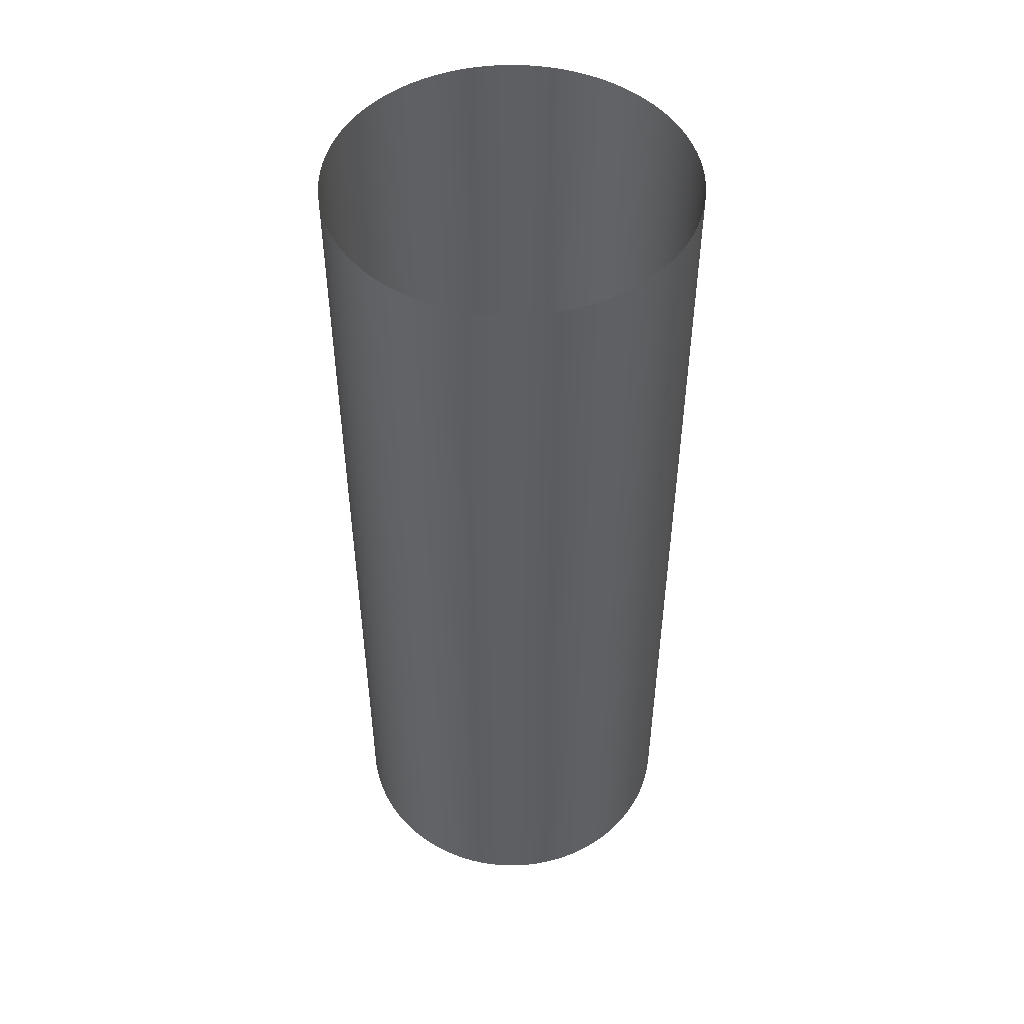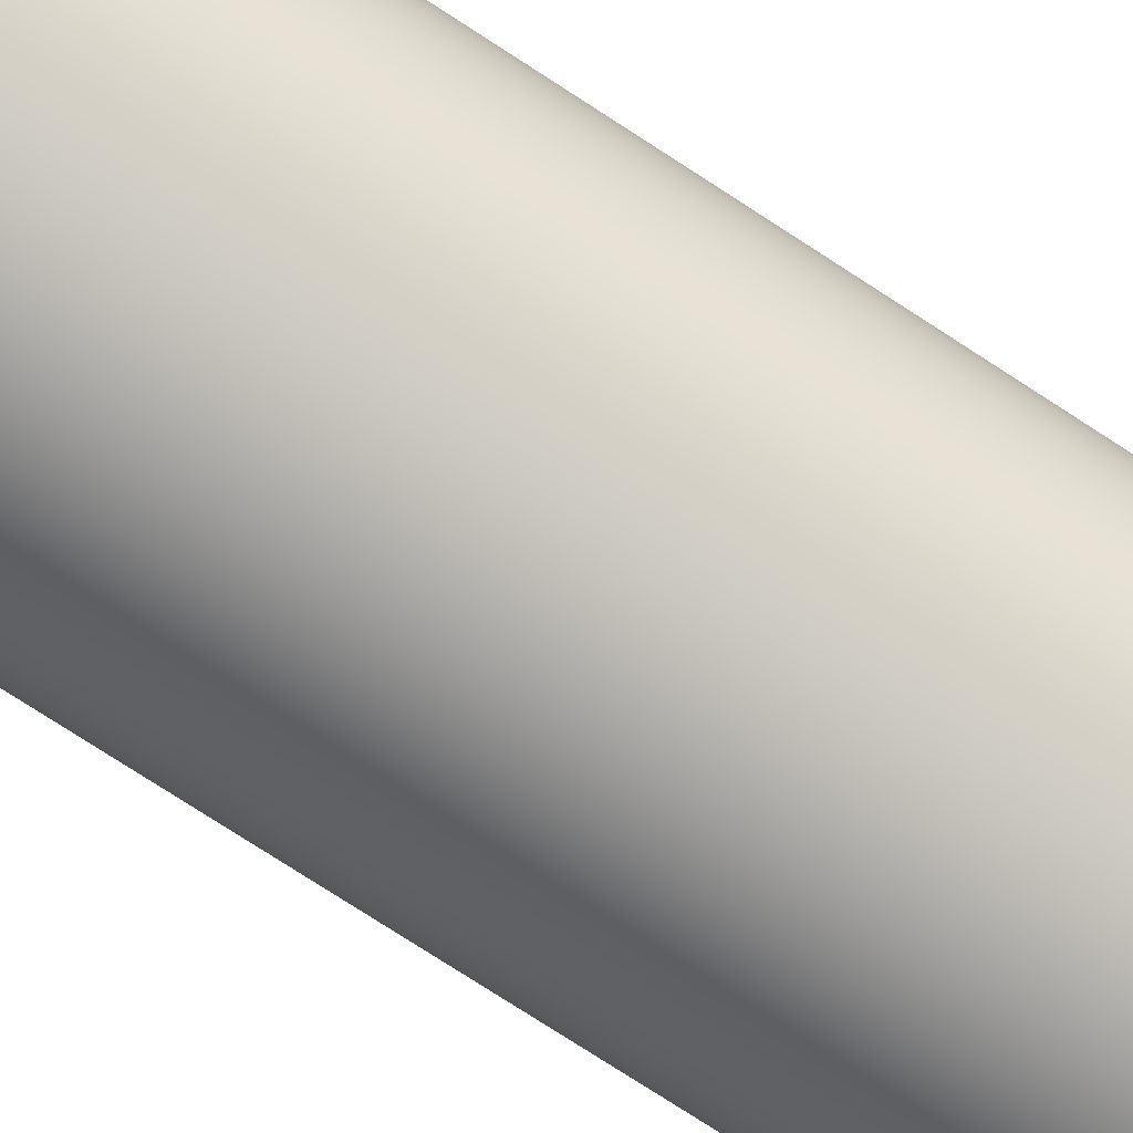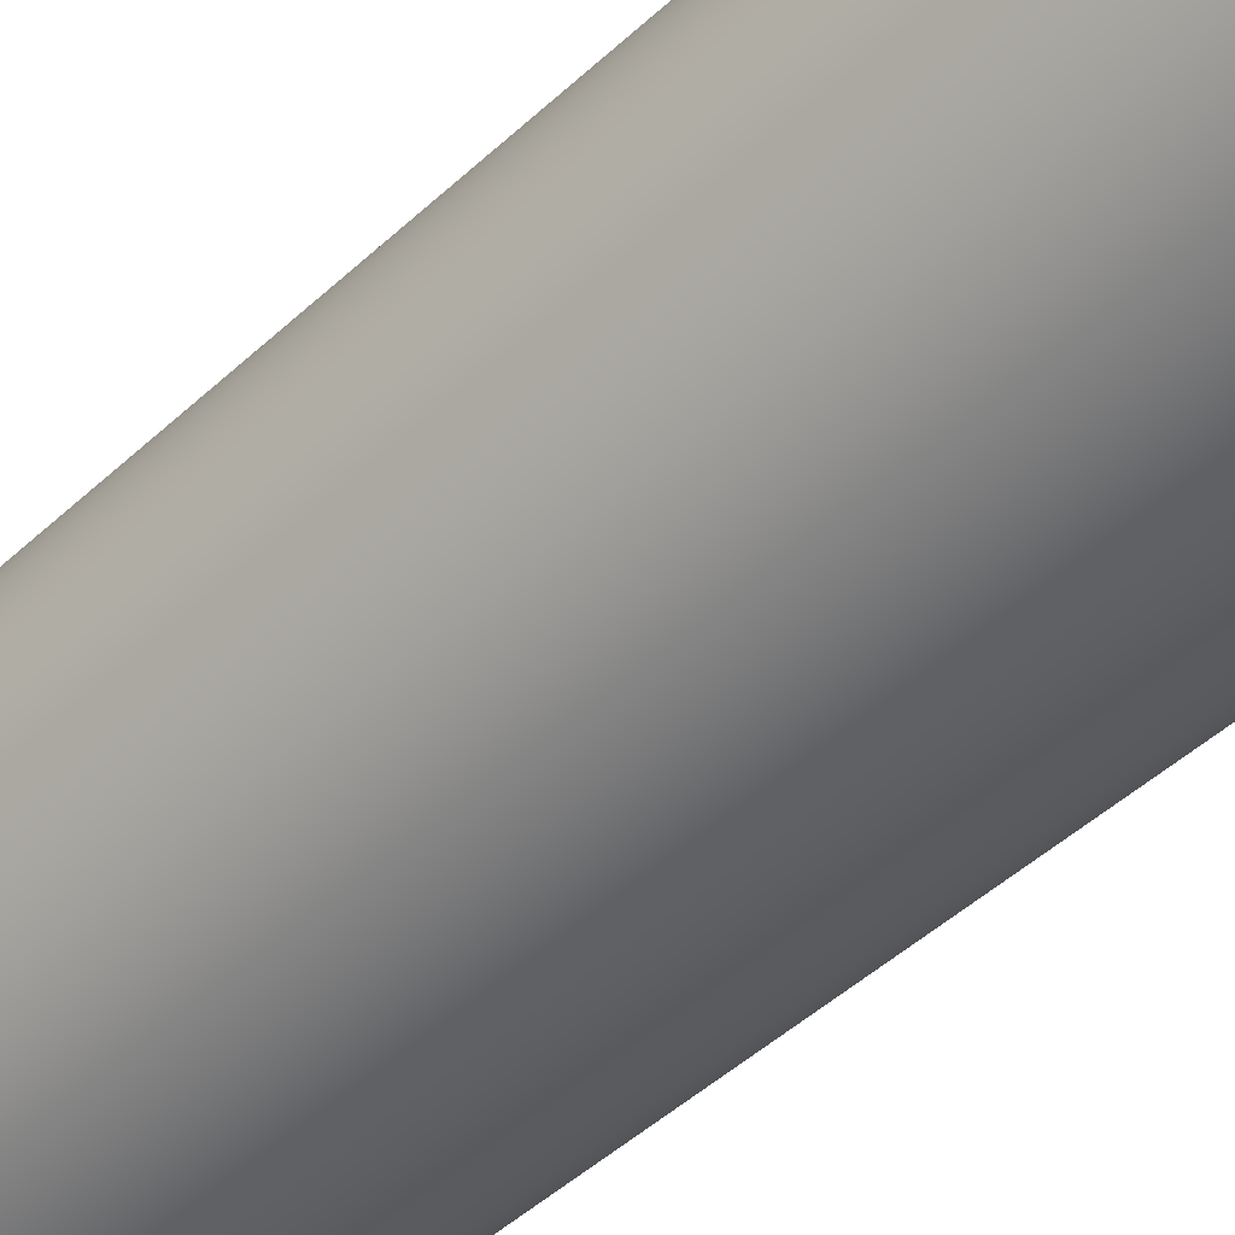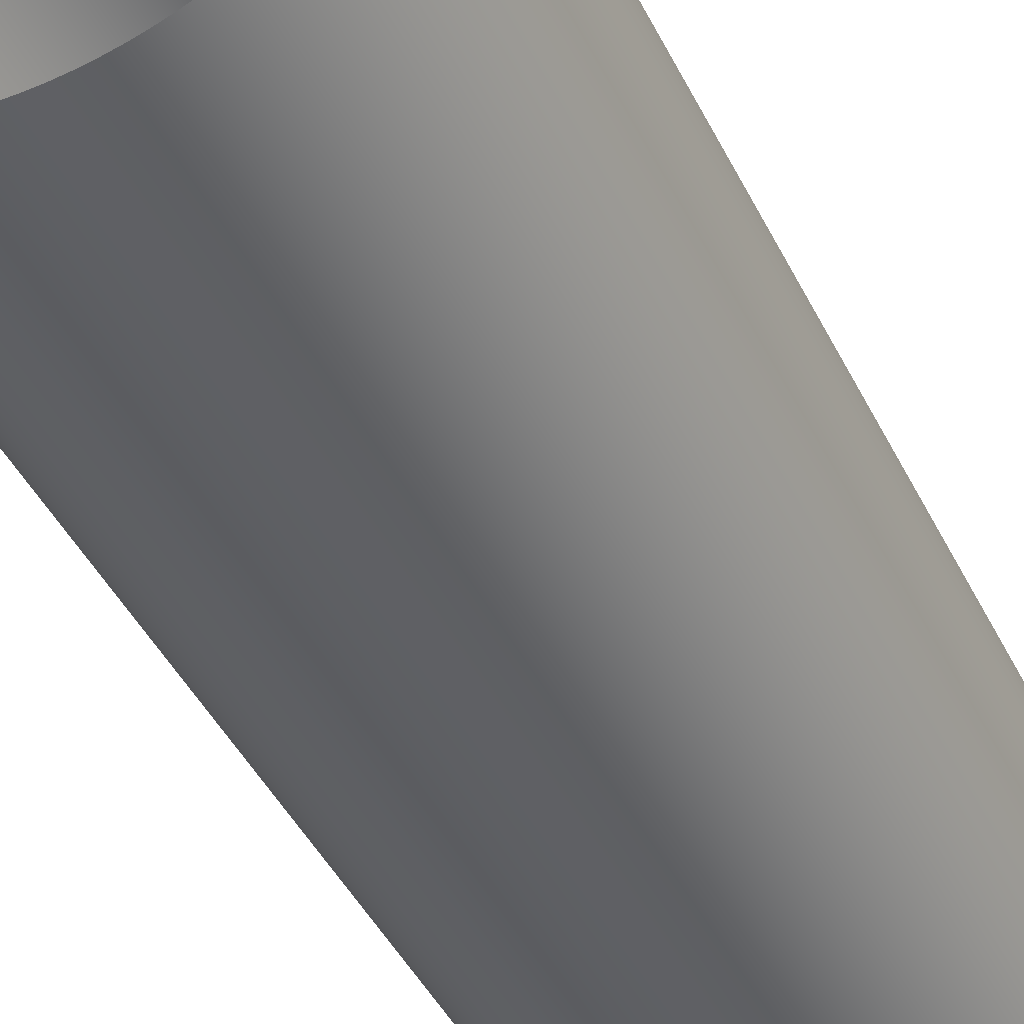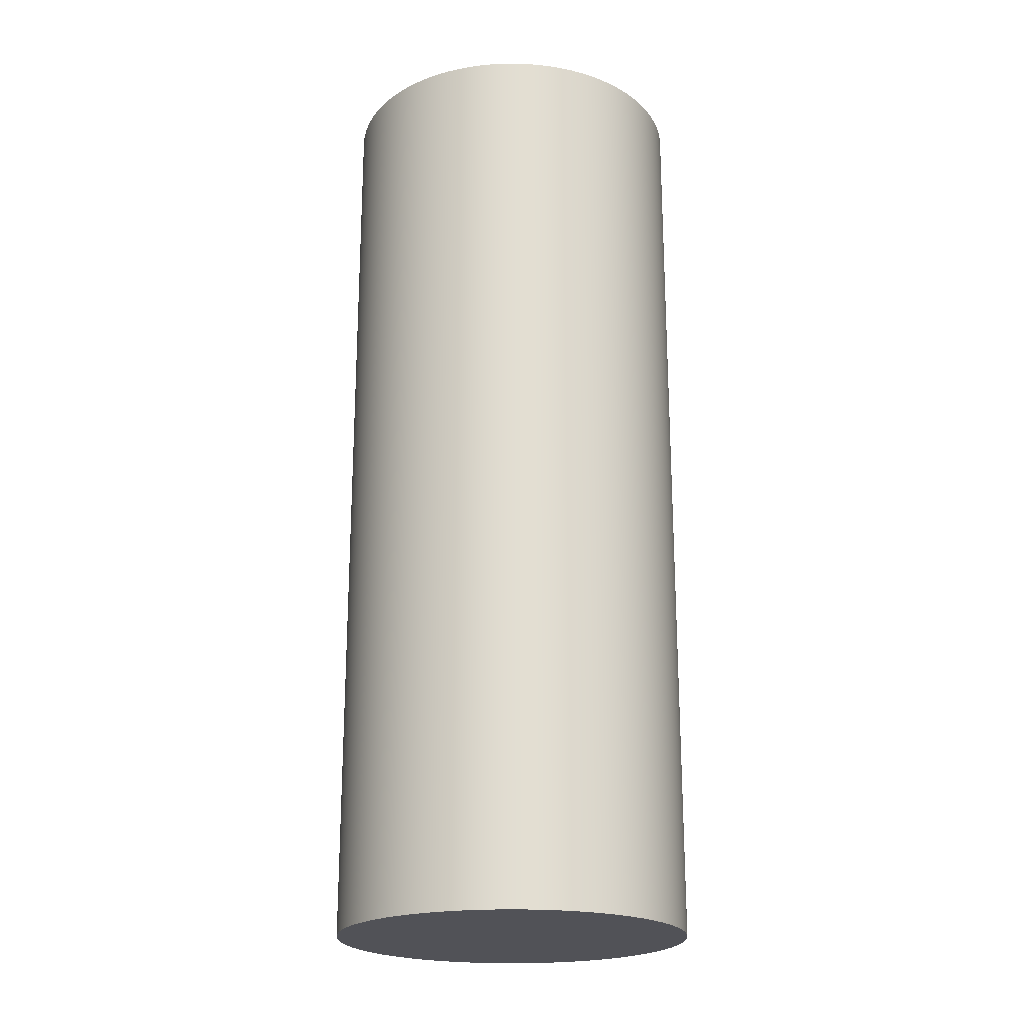
<metadata>
{"format":"obj","ext":"obj","renderer":"f3d","projection":"perspective","resolution":1024,"background":"white","views":[{"elev":49.5,"azim":-50.0,"up":"+Y"},{"elev":-79.1,"azim":57.3,"up":"+Z"},{"elev":-47.9,"azim":-44.1,"up":"+Z"},{"elev":-43.3,"azim":-155.3,"up":"+Z"},{"elev":-21.6,"azim":-1.4,"up":"+Y"}]}
</metadata>
<code>
o #ID212
v 0.2421 0.000856 -0.04494
v 0.2407 0.000856 -0.0451
v 0.2414 0.000856 -0.04504
v 0.2428 0.000856 -0.04479
v 0.2399 0.000856 -0.0451
v 0.2435 0.000856 -0.0446
v 0.2392 0.000856 -0.04506
v 0.2442 0.000856 -0.04436
v 0.2385 0.000856 -0.04497
v 0.2449 0.000856 -0.04408
v 0.2377 0.000856 -0.04483
v 0.2456 0.000856 -0.04375
v 0.237 0.000856 -0.04464
v 0.2462 0.000856 -0.04338
v 0.2363 0.000856 -0.04441
v 0.2468 0.000856 -0.04297
v 0.2357 0.000856 -0.04414
v 0.2474 0.000856 -0.04252
v 0.235 0.000856 -0.04382
v 0.2479 0.000856 -0.04203
v 0.2344 0.000856 -0.04345
v 0.2484 0.000856 -0.04151
v 0.2338 0.000856 -0.04305
v 0.2489 0.000856 -0.04095
v 0.2332 0.000856 -0.04261
v 0.2494 0.000856 -0.04037
v 0.2326 0.000856 -0.04213
v 0.2498 0.000856 -0.03976
v 0.2321 0.000856 -0.04162
v 0.2501 0.000856 -0.03912
v 0.2316 0.000856 -0.04107
v 0.2504 0.000856 -0.03846
v 0.2312 0.000856 -0.04049
v 0.2507 0.000856 -0.03778
v 0.2308 0.000856 -0.03988
v 0.2509 0.000856 -0.03709
v 0.2304 0.000856 -0.03925
v 0.2511 0.000856 -0.03638
v 0.2301 0.000856 -0.0386
v 0.2513 0.000856 -0.03566
v 0.2298 0.000856 -0.03792
v 0.2514 0.000856 -0.03494
v 0.2295 0.000856 -0.03723
v 0.2514 0.000856 -0.0342
v 0.2293 0.000856 -0.03652
v 0.2514 0.000856 -0.03347
v 0.2292 0.000856 -0.03581
v 0.2513 0.000856 -0.03274
v 0.2291 0.000856 -0.03508
v 0.2512 0.000856 -0.03202
v 0.229 0.000856 -0.03435
v 0.2511 0.000856 -0.0313
v 0.229 0.000856 -0.03362
v 0.2509 0.000856 -0.03059
v 0.2291 0.000856 -0.03289
v 0.2507 0.000856 -0.0299
v 0.2292 0.000856 -0.03216
v 0.2504 0.000856 -0.02923
v 0.2293 0.000856 -0.03144
v 0.2501 0.000856 -0.02857
v 0.2295 0.000856 -0.03073
v 0.2497 0.000856 -0.02794
v 0.2297 0.000856 -0.03004
v 0.2493 0.000856 -0.02733
v 0.23 0.000856 -0.02936
v 0.2488 0.000856 -0.02676
v 0.2303 0.000856 -0.0287
v 0.2483 0.000856 -0.02621
v 0.2307 0.000856 -0.02806
v 0.2478 0.000856 -0.02569
v 0.2311 0.000856 -0.02745
v 0.2473 0.000856 -0.02521
v 0.2315 0.000856 -0.02687
v 0.2467 0.000856 -0.02477
v 0.232 0.000856 -0.02632
v 0.2461 0.000856 -0.02437
v 0.2325 0.000856 -0.02579
v 0.2454 0.000856 -0.02401
v 0.2331 0.000856 -0.02531
v 0.2448 0.000856 -0.02369
v 0.2336 0.000856 -0.02486
v 0.2441 0.000856 -0.02341
v 0.2342 0.000856 -0.02445
v 0.2434 0.000856 -0.02318
v 0.2349 0.000856 -0.02408
v 0.2427 0.000856 -0.023
v 0.2355 0.000856 -0.02375
v 0.242 0.000856 -0.02286
v 0.2362 0.000856 -0.02346
v 0.2412 0.000856 -0.02277
v 0.2369 0.000856 -0.02322
v 0.2405 0.000856 -0.02272
v 0.2376 0.000856 -0.02303
v 0.2398 0.000856 -0.02273
v 0.2383 0.000856 -0.02288
v 0.239 0.000856 -0.02278
v 0.2362 0.000856 -0.02346
v 0.2355 0.05964 -0.02375
v 0.2355 0.000856 -0.02375
v 0.2362 0.05964 -0.02346
v 0.2349 0.05964 -0.02408
v 0.2349 0.000856 -0.02408
v 0.2342 0.05964 -0.02445
v 0.2342 0.000856 -0.02445
v 0.2336 0.05964 -0.02486
v 0.2336 0.000856 -0.02486
v 0.2331 0.05964 -0.02531
v 0.2331 0.000856 -0.02531
v 0.2325 0.05964 -0.02579
v 0.2325 0.000856 -0.02579
v 0.232 0.05964 -0.02632
v 0.232 0.000856 -0.02632
v 0.2315 0.05964 -0.02687
v 0.2315 0.000856 -0.02687
v 0.2311 0.000856 -0.02745
v 0.2311 0.05964 -0.02745
v 0.2307 0.000856 -0.02806
v 0.2307 0.05964 -0.02806
v 0.2303 0.000856 -0.0287
v 0.2303 0.05964 -0.0287
v 0.23 0.000856 -0.02936
v 0.23 0.05964 -0.02936
v 0.2297 0.000856 -0.03004
v 0.2297 0.05964 -0.03004
v 0.2295 0.000856 -0.03073
v 0.2295 0.05964 -0.03073
v 0.2293 0.000856 -0.03144
v 0.2293 0.05964 -0.03144
v 0.2292 0.000856 -0.03216
v 0.2292 0.05964 -0.03216
v 0.2291 0.000856 -0.03289
v 0.2291 0.05964 -0.03289
v 0.229 0.000856 -0.03362
v 0.229 0.05964 -0.03362
v 0.229 0.000856 -0.03435
v 0.229 0.05964 -0.03435
v 0.2291 0.000856 -0.03508
v 0.2291 0.05964 -0.03508
v 0.2292 0.000856 -0.03581
v 0.2292 0.05964 -0.03581
v 0.2293 0.000856 -0.03652
v 0.2293 0.05964 -0.03652
v 0.2295 0.000856 -0.03723
v 0.2295 0.05964 -0.03723
v 0.2298 0.000856 -0.03792
v 0.2298 0.05964 -0.03792
v 0.2301 0.000856 -0.0386
v 0.2301 0.05964 -0.0386
v 0.2304 0.000856 -0.03925
v 0.2304 0.05964 -0.03925
v 0.2308 0.000856 -0.03988
v 0.2308 0.05964 -0.03988
v 0.2312 0.000856 -0.04049
v 0.2312 0.05964 -0.04049
v 0.2316 0.000856 -0.04107
v 0.2316 0.05964 -0.04107
v 0.2321 0.000856 -0.04162
v 0.2321 0.05964 -0.04162
v 0.2326 0.000856 -0.04213
v 0.2326 0.05964 -0.04213
v 0.2332 0.000856 -0.04261
v 0.2332 0.05964 -0.04261
v 0.2338 0.05964 -0.04305
v 0.2338 0.000856 -0.04305
v 0.2344 0.05964 -0.04345
v 0.2344 0.000856 -0.04345
v 0.235 0.05964 -0.04382
v 0.235 0.000856 -0.04382
v 0.2357 0.05964 -0.04414
v 0.2357 0.000856 -0.04414
v 0.2363 0.05964 -0.04441
v 0.2363 0.000856 -0.04441
v 0.237 0.05964 -0.04464
v 0.237 0.000856 -0.04464
v 0.2377 0.05964 -0.04483
v 0.2377 0.000856 -0.04483
v 0.2385 0.05964 -0.04497
v 0.2385 0.000856 -0.04497
v 0.2392 0.05964 -0.04506
v 0.2392 0.000856 -0.04506
v 0.2399 0.05964 -0.0451
v 0.2399 0.000856 -0.0451
v 0.2407 0.05964 -0.0451
v 0.2407 0.000856 -0.0451
v 0.2414 0.05964 -0.04504
v 0.2414 0.000856 -0.04504
v 0.2421 0.05964 -0.04494
v 0.2421 0.000856 -0.04494
v 0.2428 0.05964 -0.04479
v 0.2428 0.000856 -0.04479
v 0.2435 0.05964 -0.0446
v 0.2435 0.000856 -0.0446
v 0.2442 0.05964 -0.04436
v 0.2442 0.000856 -0.04436
v 0.2449 0.05964 -0.04408
v 0.2449 0.000856 -0.04408
v 0.2456 0.05964 -0.04375
v 0.2456 0.000856 -0.04375
v 0.2462 0.05964 -0.04338
v 0.2462 0.000856 -0.04338
v 0.2468 0.05964 -0.04297
v 0.2468 0.000856 -0.04297
v 0.2474 0.05964 -0.04252
v 0.2474 0.000856 -0.04252
v 0.2479 0.05964 -0.04203
v 0.2479 0.000856 -0.04203
v 0.2484 0.05964 -0.04151
v 0.2484 0.000856 -0.04151
v 0.2489 0.05964 -0.04095
v 0.2489 0.000856 -0.04095
v 0.2494 0.000856 -0.04037
v 0.2494 0.05964 -0.04037
v 0.2498 0.000856 -0.03976
v 0.2498 0.05964 -0.03976
v 0.2501 0.000856 -0.03912
v 0.2501 0.05964 -0.03912
v 0.2504 0.000856 -0.03846
v 0.2504 0.05964 -0.03846
v 0.2507 0.000856 -0.03778
v 0.2507 0.05964 -0.03778
v 0.2509 0.000856 -0.03709
v 0.2509 0.05964 -0.03709
v 0.2511 0.000856 -0.03638
v 0.2511 0.05964 -0.03638
v 0.2513 0.000856 -0.03566
v 0.2513 0.05964 -0.03566
v 0.2514 0.000856 -0.03494
v 0.2514 0.05964 -0.03494
v 0.2514 0.000856 -0.0342
v 0.2514 0.05964 -0.0342
v 0.2514 0.000856 -0.03347
v 0.2514 0.05964 -0.03347
v 0.2513 0.000856 -0.03274
v 0.2513 0.05964 -0.03274
v 0.2512 0.000856 -0.03202
v 0.2512 0.05964 -0.03202
v 0.2511 0.000856 -0.0313
v 0.2511 0.05964 -0.0313
v 0.2509 0.000856 -0.03059
v 0.2509 0.05964 -0.03059
v 0.2507 0.000856 -0.0299
v 0.2507 0.05964 -0.0299
v 0.2504 0.000856 -0.02923
v 0.2504 0.05964 -0.02923
v 0.2501 0.000856 -0.02857
v 0.2501 0.05964 -0.02857
v 0.2497 0.000856 -0.02794
v 0.2497 0.05964 -0.02794
v 0.2493 0.000856 -0.02733
v 0.2493 0.05964 -0.02733
v 0.2488 0.000856 -0.02676
v 0.2488 0.05964 -0.02676
v 0.2483 0.000856 -0.02621
v 0.2483 0.05964 -0.02621
v 0.2478 0.000856 -0.02569
v 0.2478 0.05964 -0.02569
v 0.2473 0.000856 -0.02521
v 0.2473 0.05964 -0.02521
v 0.2467 0.05964 -0.02477
v 0.2467 0.000856 -0.02477
v 0.2461 0.05964 -0.02437
v 0.2461 0.000856 -0.02437
v 0.2454 0.05964 -0.02401
v 0.2454 0.000856 -0.02401
v 0.2448 0.05964 -0.02369
v 0.2448 0.000856 -0.02369
v 0.2441 0.05964 -0.02341
v 0.2441 0.000856 -0.02341
v 0.2434 0.05964 -0.02318
v 0.2434 0.000856 -0.02318
v 0.2427 0.05964 -0.023
v 0.2427 0.000856 -0.023
v 0.242 0.05964 -0.02286
v 0.242 0.000856 -0.02286
v 0.2412 0.05964 -0.02277
v 0.2412 0.000856 -0.02277
v 0.2405 0.05964 -0.02272
v 0.2405 0.000856 -0.02272
v 0.2398 0.05964 -0.02273
v 0.2398 0.000856 -0.02273
v 0.239 0.05964 -0.02278
v 0.239 0.000856 -0.02278
v 0.2383 0.05964 -0.02288
v 0.2383 0.000856 -0.02288
v 0.2376 0.05964 -0.02303
v 0.2376 0.000856 -0.02303
v 0.2369 0.05964 -0.02322
v 0.2369 0.000856 -0.02322
f 1 2 3
f 2 1 4
f 2 4 5
f 5 4 6
f 5 6 7
f 7 6 8
f 7 8 9
f 9 8 10
f 9 10 11
f 11 10 12
f 11 12 13
f 13 12 14
f 13 14 15
f 15 14 16
f 15 16 17
f 17 16 18
f 17 18 19
f 19 18 20
f 19 20 21
f 21 20 22
f 21 22 23
f 23 22 24
f 23 24 25
f 25 24 26
f 25 26 27
f 27 26 28
f 27 28 29
f 29 28 30
f 29 30 31
f 31 30 32
f 31 32 33
f 33 32 34
f 33 34 35
f 35 34 36
f 35 36 37
f 37 36 38
f 37 38 39
f 39 38 40
f 39 40 41
f 41 40 42
f 41 42 43
f 43 42 44
f 43 44 45
f 45 44 46
f 45 46 47
f 47 46 48
f 47 48 49
f 49 48 50
f 49 50 51
f 51 50 52
f 51 52 53
f 53 52 54
f 53 54 55
f 55 54 56
f 55 56 57
f 57 56 58
f 57 58 59
f 59 58 60
f 59 60 61
f 61 60 62
f 61 62 63
f 63 62 64
f 63 64 65
f 65 64 66
f 65 66 67
f 67 66 68
f 67 68 69
f 69 68 70
f 69 70 71
f 71 70 72
f 71 72 73
f 73 72 74
f 73 74 75
f 75 74 76
f 75 76 77
f 77 76 78
f 77 78 79
f 79 78 80
f 79 80 81
f 81 80 82
f 81 82 83
f 83 82 84
f 83 84 85
f 85 84 86
f 85 86 87
f 87 86 88
f 87 88 89
f 89 88 90
f 89 90 91
f 91 90 92
f 91 92 93
f 93 92 94
f 93 94 95
f 95 94 96
f 97 98 99
f 98 97 100
f 99 101 102
f 101 99 98
f 102 103 104
f 103 102 101
f 104 105 106
f 105 104 103
f 106 107 108
f 107 106 105
f 108 109 110
f 109 108 107
f 110 111 112
f 111 110 109
f 112 113 114
f 113 112 111
f 113 115 114
f 115 113 116
f 116 117 115
f 117 116 118
f 118 119 117
f 119 118 120
f 120 121 119
f 121 120 122
f 122 123 121
f 123 122 124
f 124 125 123
f 125 124 126
f 126 127 125
f 127 126 128
f 128 129 127
f 129 128 130
f 130 131 129
f 131 130 132
f 132 133 131
f 133 132 134
f 134 135 133
f 135 134 136
f 136 137 135
f 137 136 138
f 138 139 137
f 139 138 140
f 140 141 139
f 141 140 142
f 142 143 141
f 143 142 144
f 144 145 143
f 145 144 146
f 146 147 145
f 147 146 148
f 148 149 147
f 149 148 150
f 150 151 149
f 151 150 152
f 152 153 151
f 153 152 154
f 154 155 153
f 155 154 156
f 156 157 155
f 157 156 158
f 158 159 157
f 159 158 160
f 160 161 159
f 161 160 162
f 163 161 162
f 161 163 164
f 165 164 163
f 164 165 166
f 167 166 165
f 166 167 168
f 169 168 167
f 168 169 170
f 171 170 169
f 170 171 172
f 173 172 171
f 172 173 174
f 175 174 173
f 174 175 176
f 177 176 175
f 176 177 178
f 179 178 177
f 178 179 180
f 181 180 179
f 180 181 182
f 183 182 181
f 182 183 184
f 185 184 183
f 184 185 186
f 187 186 185
f 186 187 188
f 189 188 187
f 188 189 190
f 191 190 189
f 190 191 192
f 193 192 191
f 192 193 194
f 195 194 193
f 194 195 196
f 197 196 195
f 196 197 198
f 199 198 197
f 198 199 200
f 201 200 199
f 200 201 202
f 203 202 201
f 202 203 204
f 205 204 203
f 204 205 206
f 207 206 205
f 206 207 208
f 209 208 207
f 208 209 210
f 209 211 210
f 211 209 212
f 212 213 211
f 213 212 214
f 214 215 213
f 215 214 216
f 216 217 215
f 217 216 218
f 218 219 217
f 219 218 220
f 220 221 219
f 221 220 222
f 222 223 221
f 223 222 224
f 224 225 223
f 225 224 226
f 226 227 225
f 227 226 228
f 228 229 227
f 229 228 230
f 230 231 229
f 231 230 232
f 232 233 231
f 233 232 234
f 234 235 233
f 235 234 236
f 236 237 235
f 237 236 238
f 238 239 237
f 239 238 240
f 240 241 239
f 241 240 242
f 242 243 241
f 243 242 244
f 244 245 243
f 245 244 246
f 246 247 245
f 247 246 248
f 248 249 247
f 249 248 250
f 250 251 249
f 251 250 252
f 252 253 251
f 253 252 254
f 254 255 253
f 255 254 256
f 256 257 255
f 257 256 258
f 257 259 260
f 259 257 258
f 260 261 262
f 261 260 259
f 262 263 264
f 263 262 261
f 264 265 266
f 265 264 263
f 266 267 268
f 267 266 265
f 268 269 270
f 269 268 267
f 270 271 272
f 271 270 269
f 272 273 274
f 273 272 271
f 274 275 276
f 275 274 273
f 276 277 278
f 277 276 275
f 278 279 280
f 279 278 277
f 280 281 282
f 281 280 279
f 282 283 284
f 283 282 281
f 284 285 286
f 285 284 283
f 286 287 288
f 287 286 285
f 288 100 97
f 100 288 287

</code>
